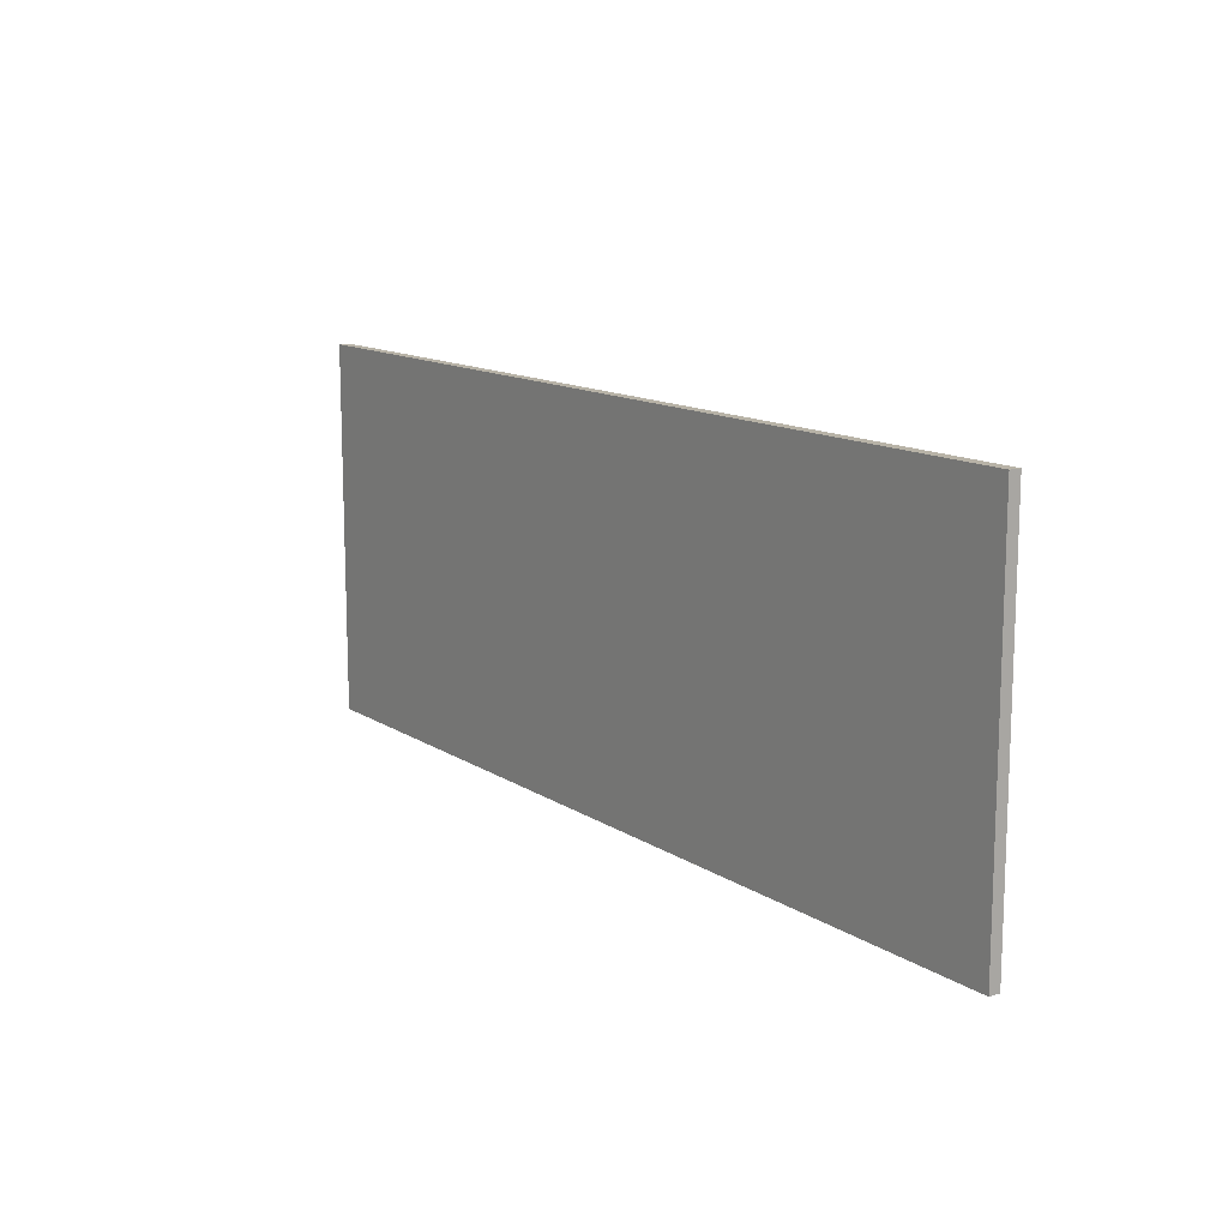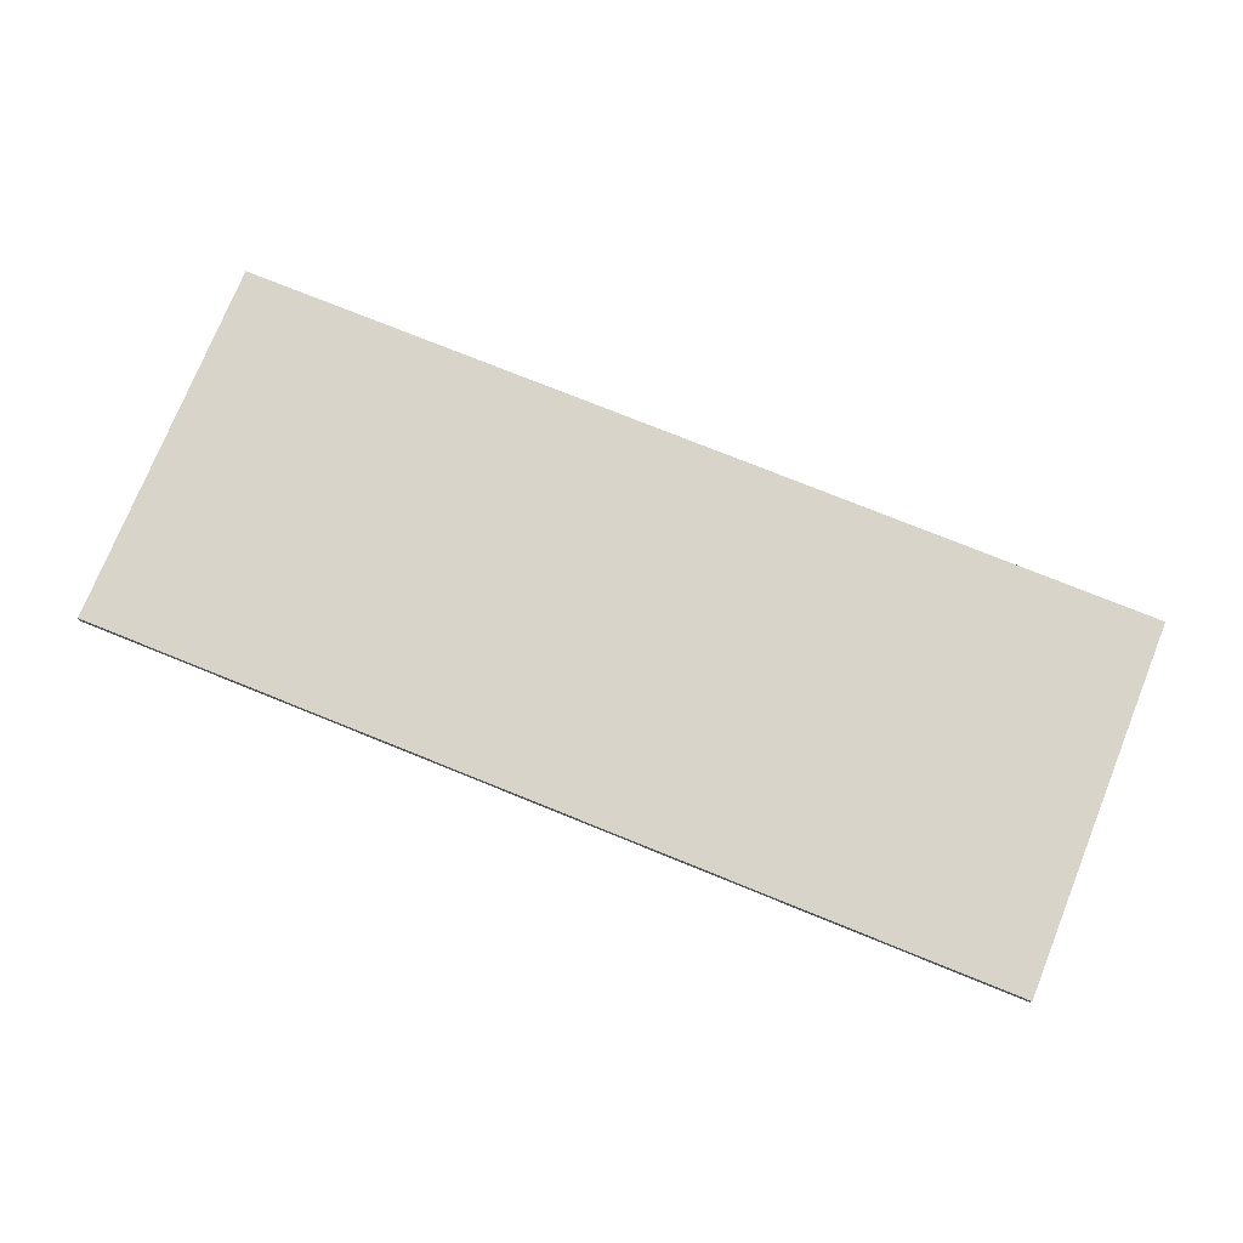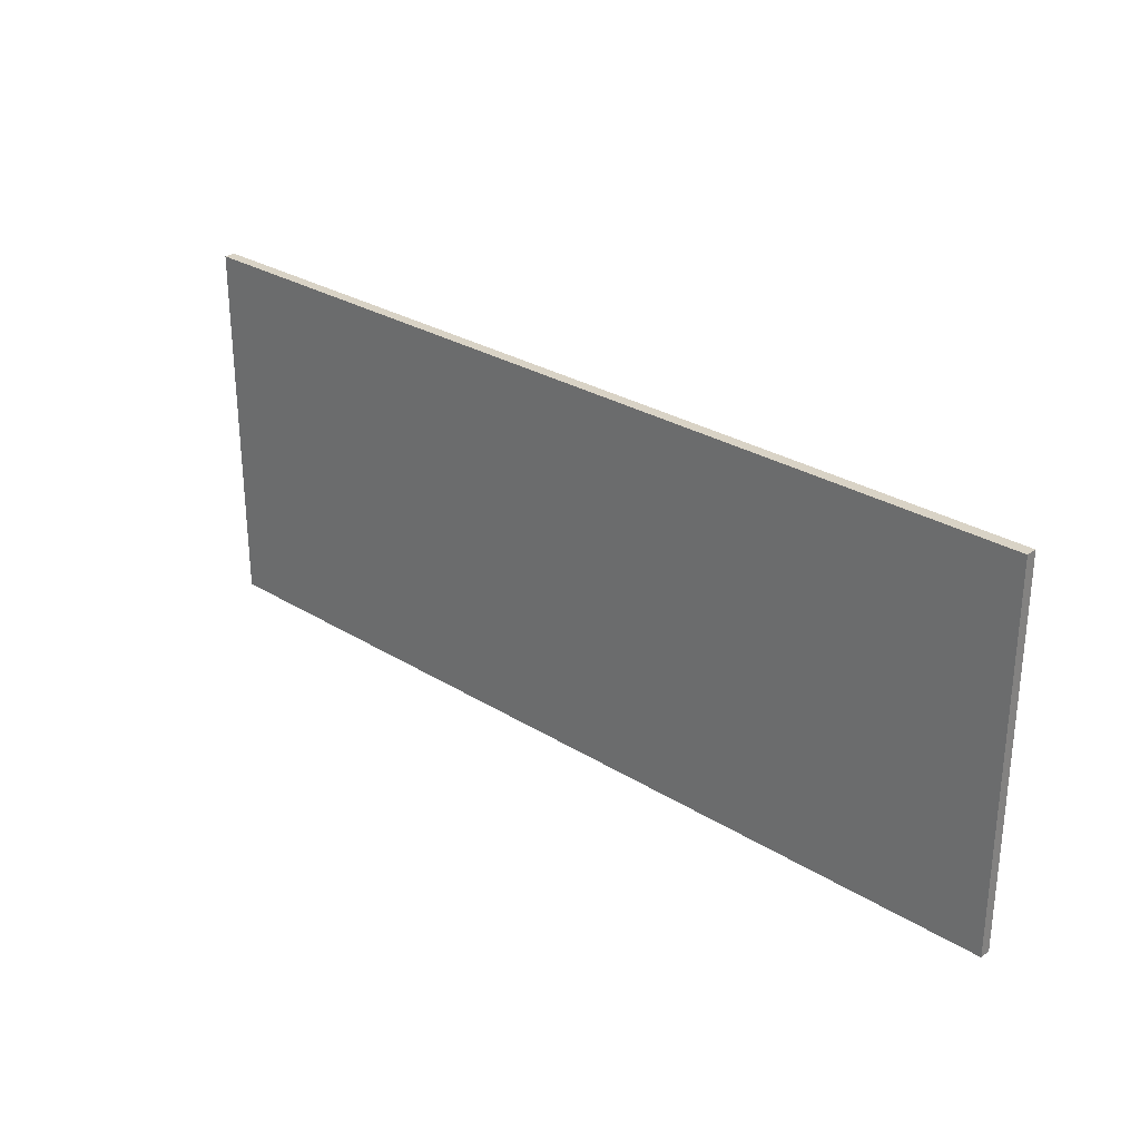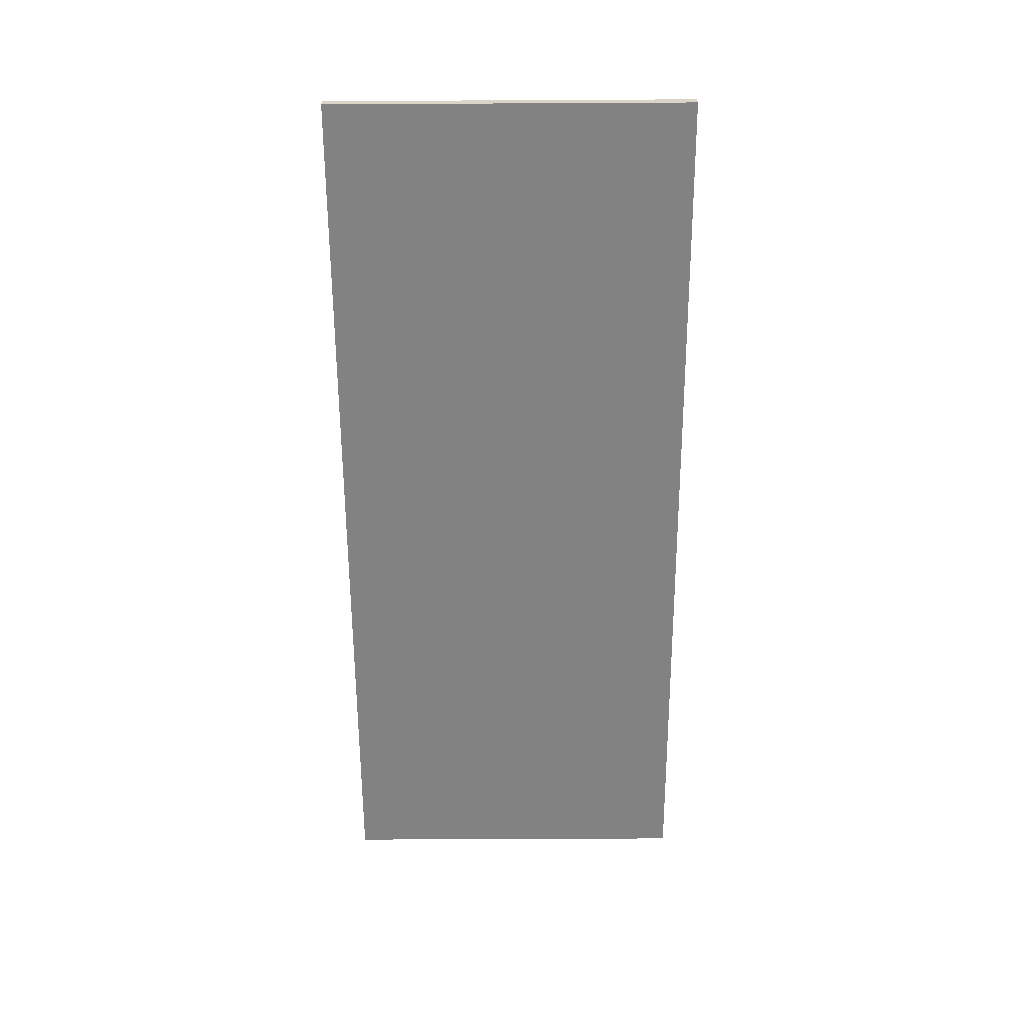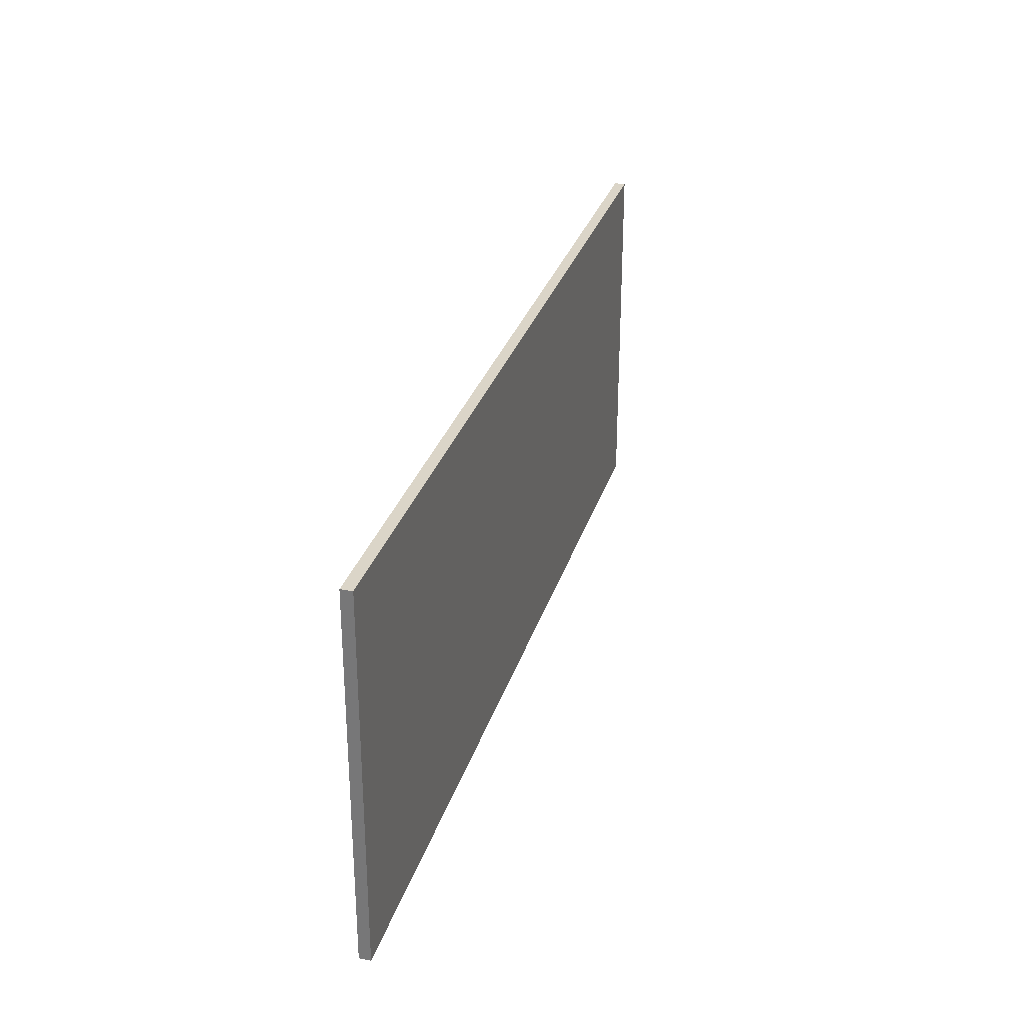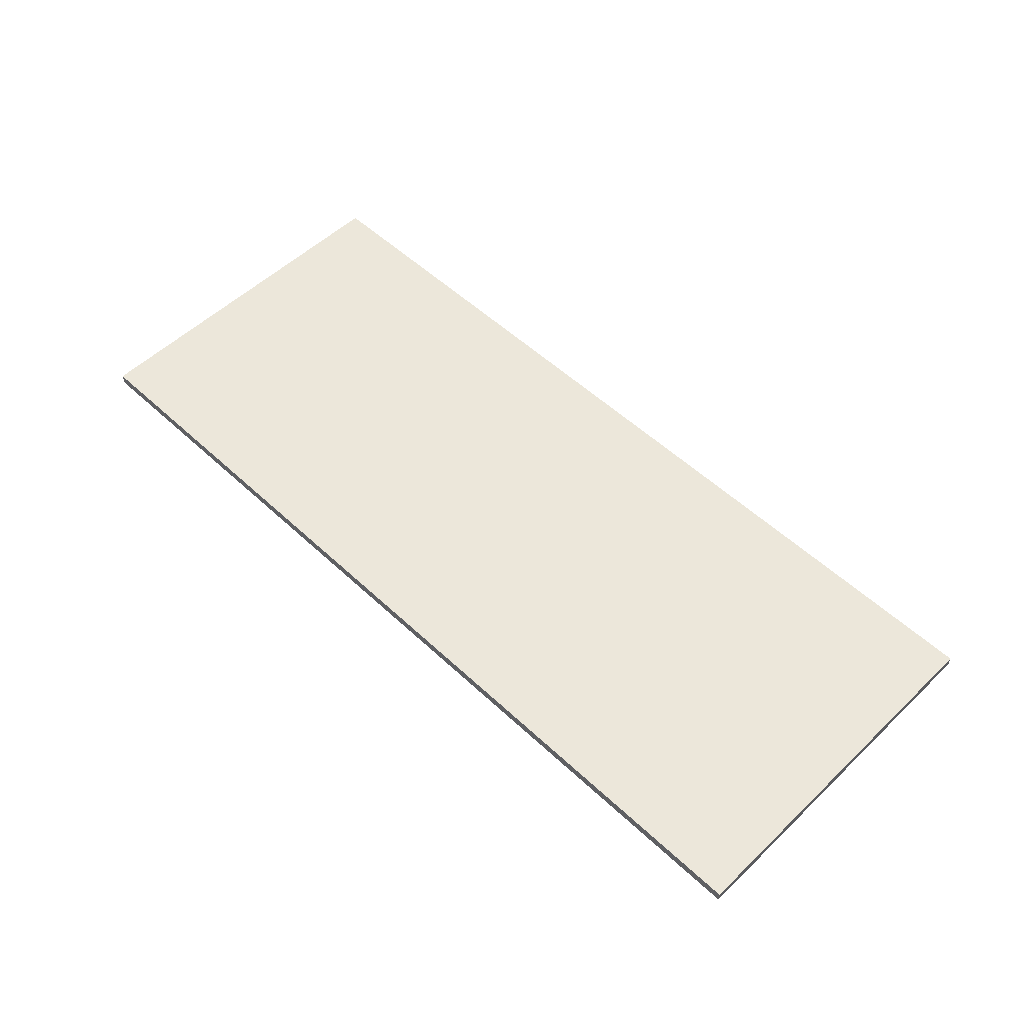
<metadata>
{"format":"obj","ext":"obj","renderer":"f3d","projection":"perspective","resolution":1024,"background":"white","views":[{"elev":12.9,"azim":-124.9,"up":"+Z"},{"elev":75.6,"azim":22.0,"up":"+Y"},{"elev":28.3,"azim":43.1,"up":"+Z"},{"elev":-60.8,"azim":-89.7,"up":"+Y"},{"elev":29.6,"azim":-74.3,"up":"+Z"},{"elev":54.0,"azim":-135.3,"up":"+Y"}]}
</metadata>
<code>
v 0 0 0
v 25 0 0
v 25 0 10
v 0 0 10
v 25 0.3 10
v 0 0.3 10
v 0 0.3 0
v 25 0.3 0
f 1 2 3 4
f 4 3 5 6
f 1 4 6 7
f 2 1 7 8
f 3 2 8 5
f 6 5 8 7

</code>
